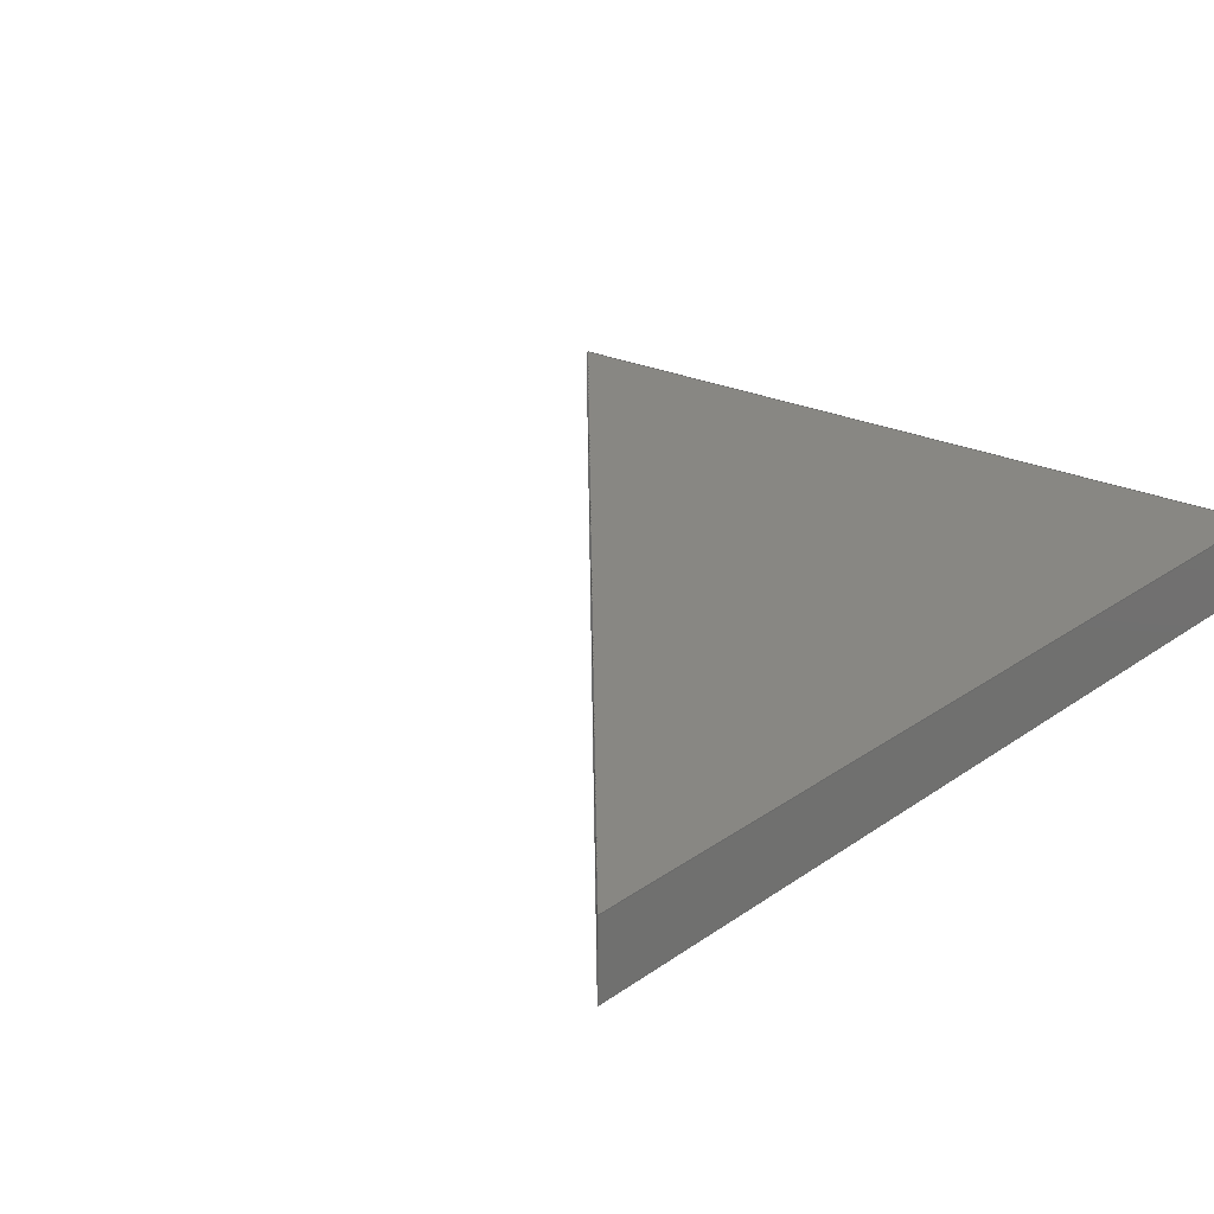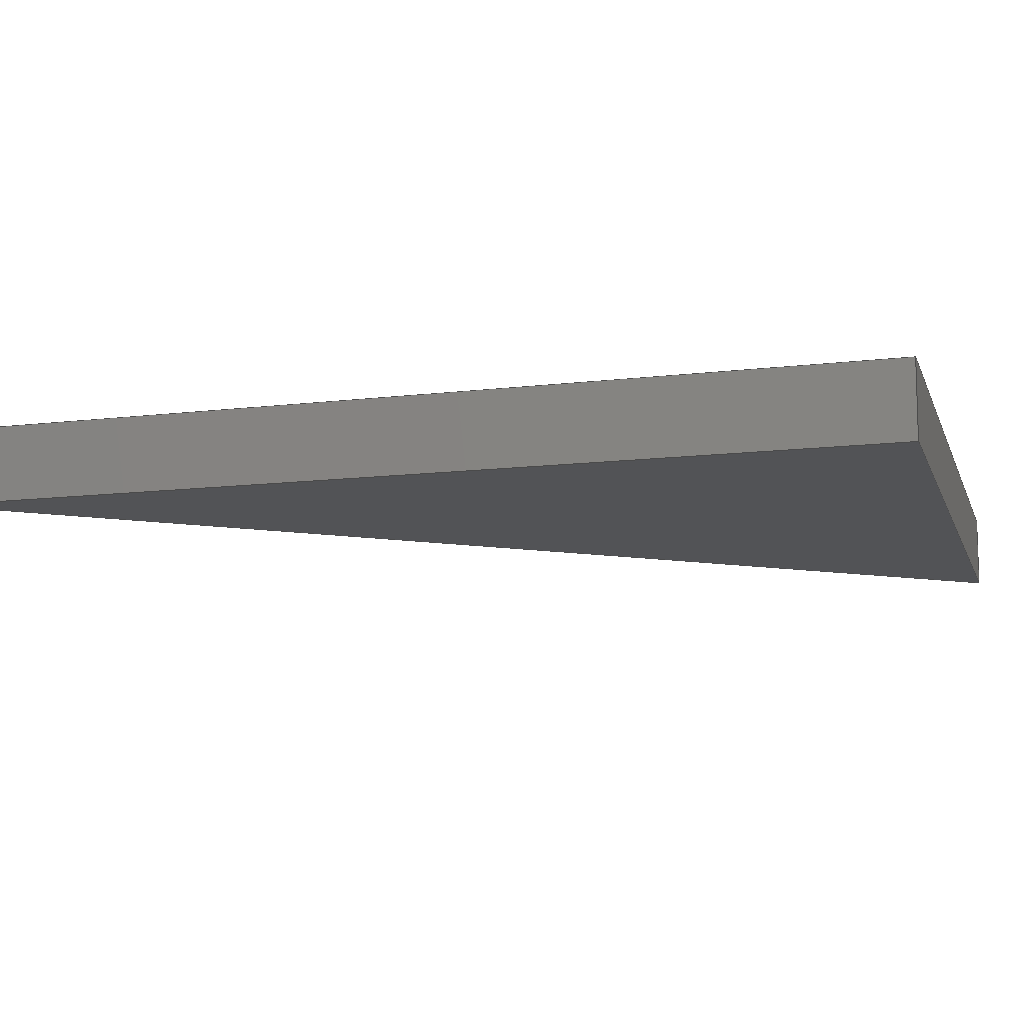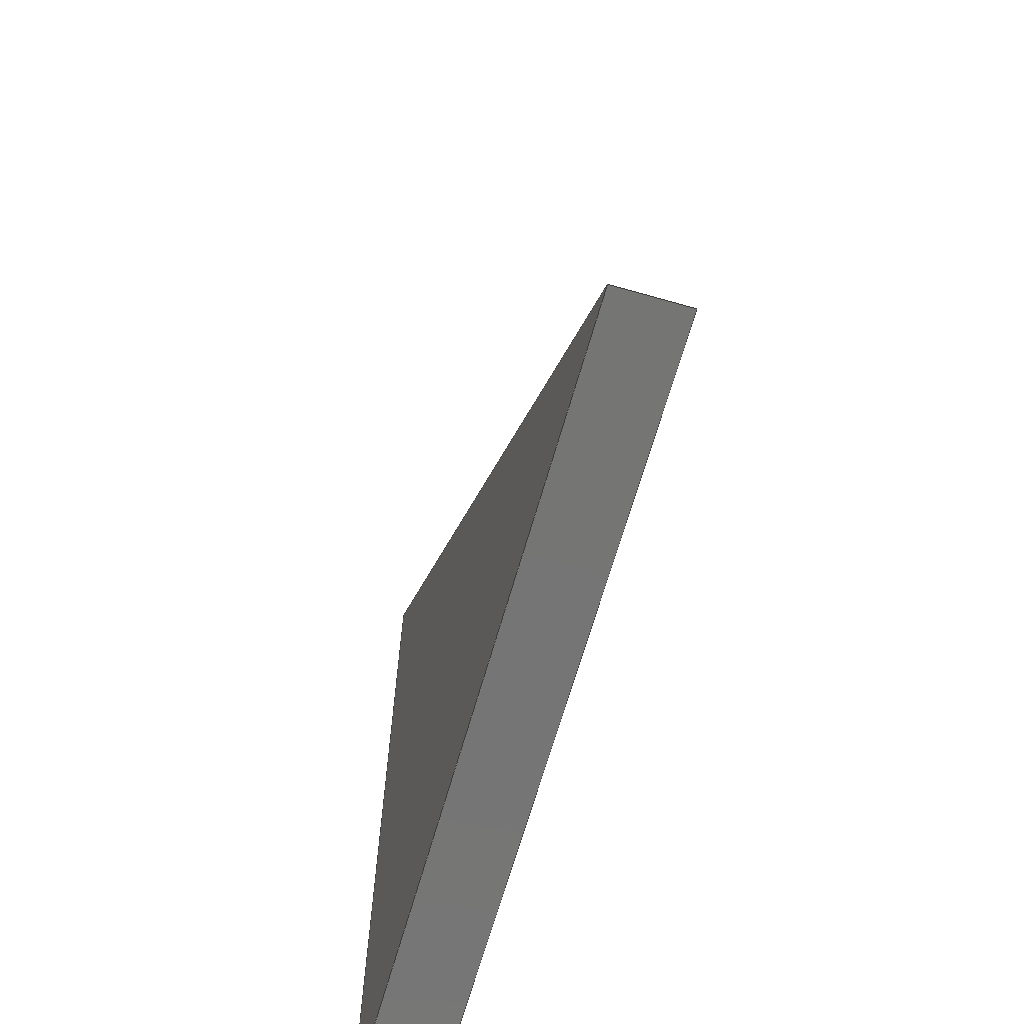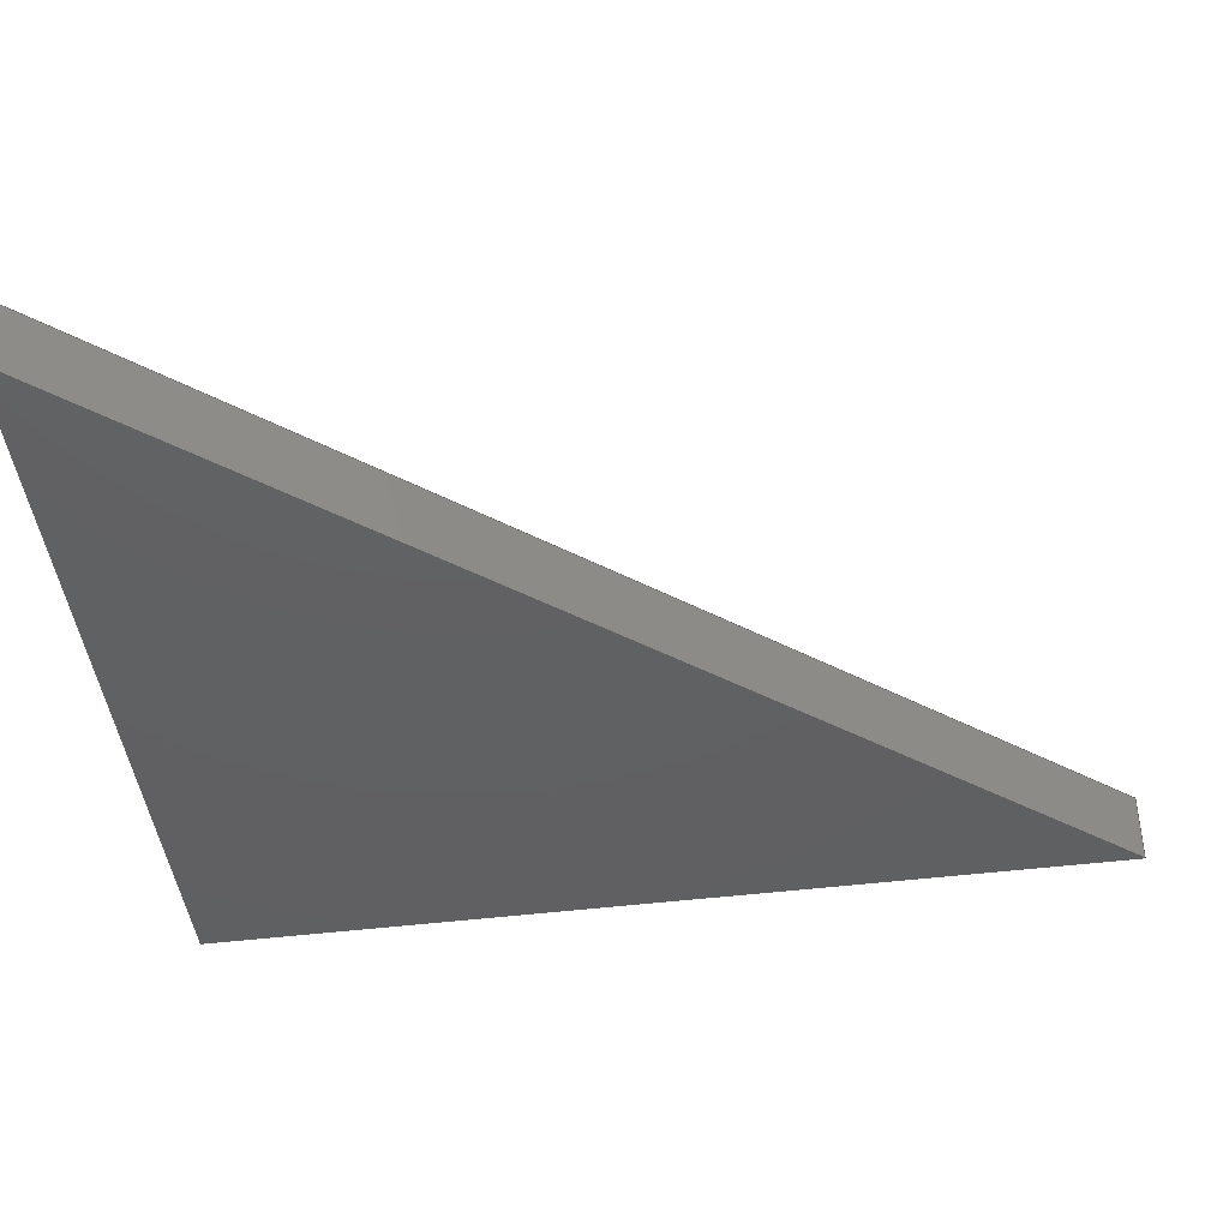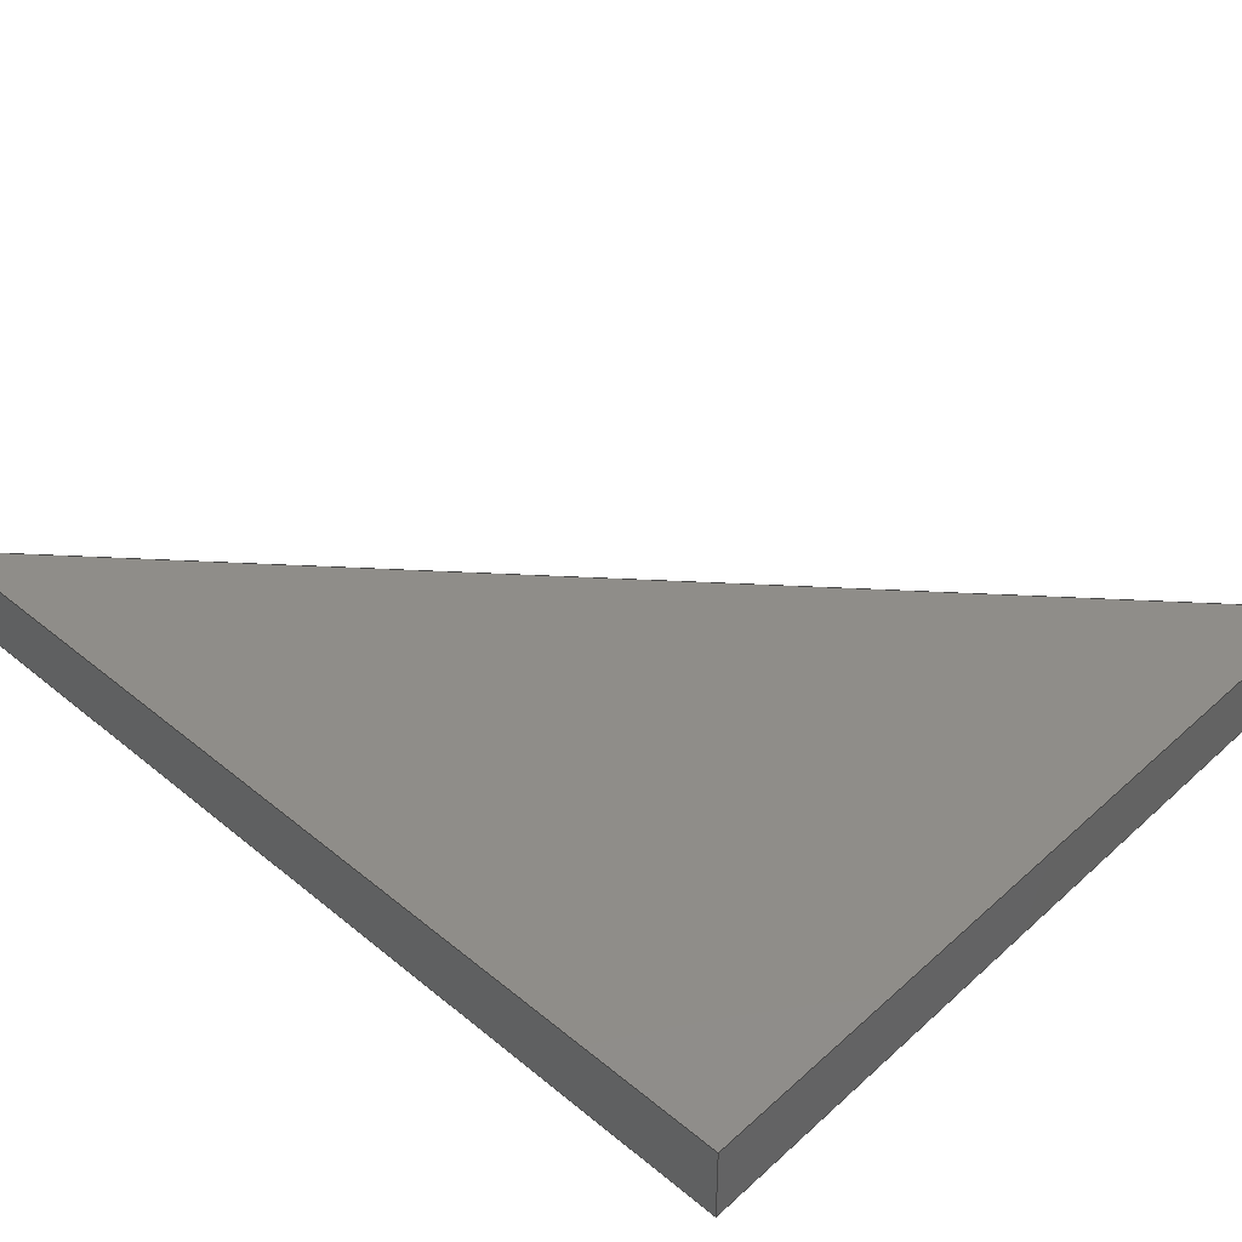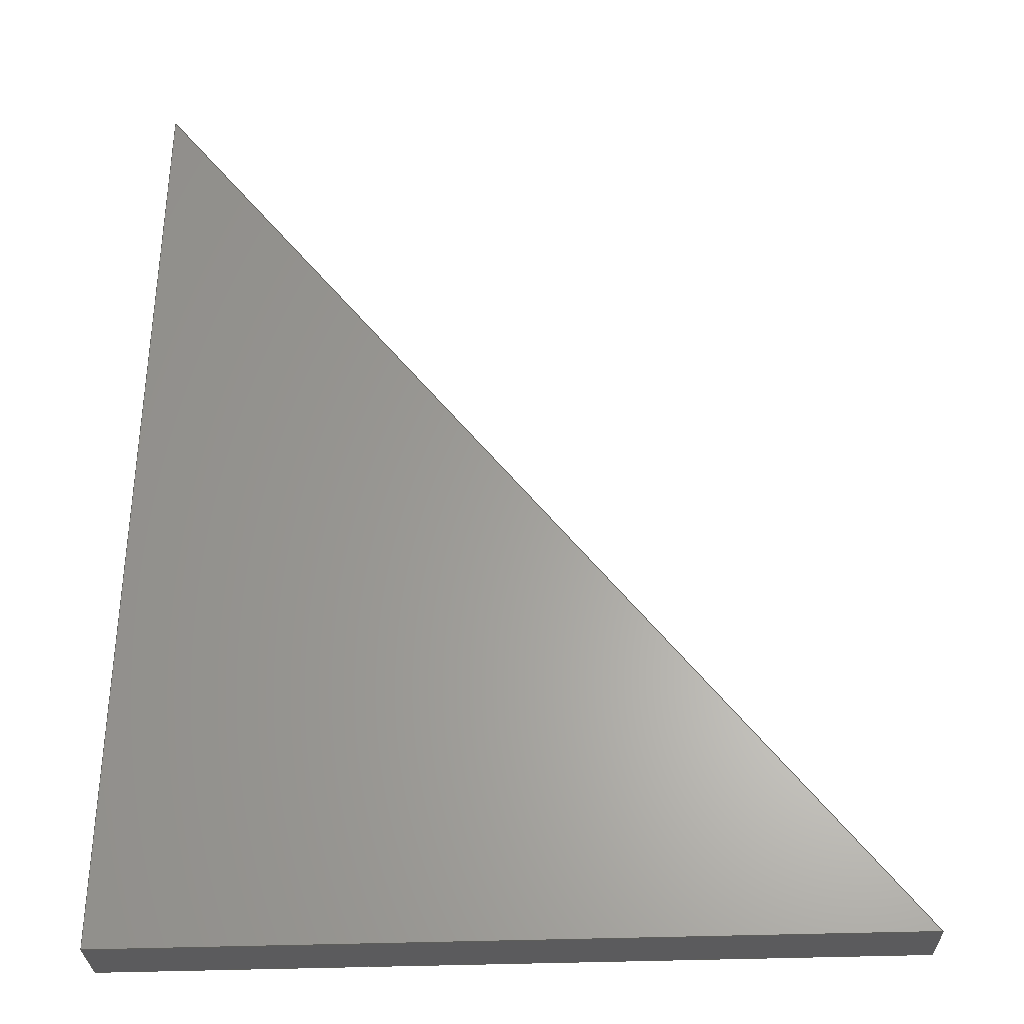
<metadata>
{"format":"step","ext":"step","renderer":"f3d","projection":"perspective","resolution":1024,"background":"white","views":[{"elev":24.2,"azim":39.0,"up":"+Y"},{"elev":-10.7,"azim":106.1,"up":"+Y"},{"elev":-66.5,"azim":-106.0,"up":"+Z"},{"elev":-42.1,"azim":-82.8,"up":"+Y"},{"elev":40.9,"azim":133.4,"up":"+Y"},{"elev":-27.3,"azim":-178.8,"up":"+Z"}]}
</metadata>
<code>
ISO-10303-21;
DATA;
#1=MECHANICAL_DESIGN_GEOMETRIC_PRESENTATION_REPRESENTATION('',(#4),#141);
#2=SHAPE_REPRESENTATION_RELATIONSHIP('SRR','None',#151,#3);
#3=ADVANCED_BREP_SHAPE_REPRESENTATION('',(#5),#140);
#4=STYLED_ITEM('',(#160),#5);
#5=MANIFOLD_SOLID_BREP('Small (R)',#77);
#6=FACE_OUTER_BOUND('',#11,.T.);
#7=FACE_OUTER_BOUND('',#12,.T.);
#8=FACE_OUTER_BOUND('',#13,.T.);
#9=FACE_OUTER_BOUND('',#14,.T.);
#10=FACE_OUTER_BOUND('',#15,.T.);
#11=EDGE_LOOP('',(#49,#50,#51,#52));
#12=EDGE_LOOP('',(#53,#54,#55,#56));
#13=EDGE_LOOP('',(#57,#58,#59,#60));
#14=EDGE_LOOP('',(#61,#62,#63));
#15=EDGE_LOOP('',(#64,#65,#66));
#16=LINE('',#121,#25);
#17=LINE('',#123,#26);
#18=LINE('',#125,#27);
#19=LINE('',#126,#28);
#20=LINE('',#129,#29);
#21=LINE('',#131,#30);
#22=LINE('',#132,#31);
#23=LINE('',#134,#32);
#24=LINE('',#135,#33);
#25=VECTOR('',#100,0.3937);
#26=VECTOR('',#101,0.3937);
#27=VECTOR('',#102,0.3937);
#28=VECTOR('',#103,0.3937);
#29=VECTOR('',#106,0.3937);
#30=VECTOR('',#107,0.3937);
#31=VECTOR('',#108,0.3937);
#32=VECTOR('',#111,0.3937);
#33=VECTOR('',#112,0.3937);
#34=VERTEX_POINT('',#119);
#35=VERTEX_POINT('',#120);
#36=VERTEX_POINT('',#122);
#37=VERTEX_POINT('',#124);
#38=VERTEX_POINT('',#128);
#39=VERTEX_POINT('',#130);
#40=EDGE_CURVE('',#34,#35,#16,.T.);
#41=EDGE_CURVE('',#34,#36,#17,.T.);
#42=EDGE_CURVE('',#36,#37,#18,.T.);
#43=EDGE_CURVE('',#35,#37,#19,.T.);
#44=EDGE_CURVE('',#34,#38,#20,.T.);
#45=EDGE_CURVE('',#38,#39,#21,.T.);
#46=EDGE_CURVE('',#39,#36,#22,.T.);
#47=EDGE_CURVE('',#35,#38,#23,.T.);
#48=EDGE_CURVE('',#37,#39,#24,.T.);
#49=ORIENTED_EDGE('',*,*,#40,.F.);
#50=ORIENTED_EDGE('',*,*,#41,.T.);
#51=ORIENTED_EDGE('',*,*,#42,.T.);
#52=ORIENTED_EDGE('',*,*,#43,.F.);
#53=ORIENTED_EDGE('',*,*,#44,.T.);
#54=ORIENTED_EDGE('',*,*,#45,.T.);
#55=ORIENTED_EDGE('',*,*,#46,.T.);
#56=ORIENTED_EDGE('',*,*,#41,.F.);
#57=ORIENTED_EDGE('',*,*,#47,.F.);
#58=ORIENTED_EDGE('',*,*,#43,.T.);
#59=ORIENTED_EDGE('',*,*,#48,.T.);
#60=ORIENTED_EDGE('',*,*,#45,.F.);
#61=ORIENTED_EDGE('',*,*,#48,.F.);
#62=ORIENTED_EDGE('',*,*,#42,.F.);
#63=ORIENTED_EDGE('',*,*,#46,.F.);
#64=ORIENTED_EDGE('',*,*,#47,.T.);
#65=ORIENTED_EDGE('',*,*,#44,.F.);
#66=ORIENTED_EDGE('',*,*,#40,.T.);
#67=PLANE('',#91);
#68=PLANE('',#92);
#69=PLANE('',#93);
#70=PLANE('',#94);
#71=PLANE('',#95);
#72=ADVANCED_FACE('',(#6),#67,.F.);
#73=ADVANCED_FACE('',(#7),#68,.F.);
#74=ADVANCED_FACE('',(#8),#69,.F.);
#75=ADVANCED_FACE('',(#9),#70,.F.);
#76=ADVANCED_FACE('',(#10),#71,.T.);
#77=CLOSED_SHELL('',(#72,#73,#74,#75,#76));
#78=DERIVED_UNIT_ELEMENT(#80,1);
#79=DERIVED_UNIT_ELEMENT(#145,-3);
#80=(
MASS_UNIT()
NAMED_UNIT(*)
SI_UNIT(.KILO.,.GRAM.)
);
#81=DERIVED_UNIT((#78,#79));
#82=MEASURE_REPRESENTATION_ITEM('density measure',
POSITIVE_RATIO_MEASURE(2600),#81);
#83=PROPERTY_DEFINITION_REPRESENTATION(#88,#85);
#84=PROPERTY_DEFINITION_REPRESENTATION(#89,#86);
#85=REPRESENTATION('material name',(#87),#140);
#86=REPRESENTATION('density',(#82),#140);
#87=DESCRIPTIVE_REPRESENTATION_ITEM('Limestone','Limestone');
#88=PROPERTY_DEFINITION('material property','material name',#153);
#89=PROPERTY_DEFINITION('material property','density of part',#153);
#90=AXIS2_PLACEMENT_3D('placement',#117,#96,#97);
#91=AXIS2_PLACEMENT_3D('',#118,#98,#99);
#92=AXIS2_PLACEMENT_3D('',#127,#104,#105);
#93=AXIS2_PLACEMENT_3D('',#133,#109,#110);
#94=AXIS2_PLACEMENT_3D('',#136,#113,#114);
#95=AXIS2_PLACEMENT_3D('',#137,#115,#116);
#96=DIRECTION('axis',(0,0,1));
#97=DIRECTION('refdir',(1,0,0));
#98=DIRECTION('center_axis',(0.01571,0,0.9999));
#99=DIRECTION('ref_axis',(0.9999,0,-0.01571));
#100=DIRECTION('',(0.9999,0,-0.01571));
#101=DIRECTION('',(0,1,0));
#102=DIRECTION('',(0.9999,0,-0.01571));
#103=DIRECTION('',(0,1,0));
#104=DIRECTION('center_axis',(0.7693,0,-0.6388));
#105=DIRECTION('ref_axis',(-0.6388,0,-0.7693));
#106=DIRECTION('',(0.6388,0,0.7693));
#107=DIRECTION('',(0,1,0));
#108=DIRECTION('',(-0.6388,0,-0.7693));
#109=DIRECTION('center_axis',(-0.9996,0,-0.02703));
#110=DIRECTION('ref_axis',(-0.02703,0,0.9996));
#111=DIRECTION('',(-0.02703,0,0.9996));
#112=DIRECTION('',(-0.02703,0,0.9996));
#113=DIRECTION('center_axis',(0,-1,0));
#114=DIRECTION('ref_axis',(-3.745e-16,0,1));
#115=DIRECTION('center_axis',(0,-1,0));
#116=DIRECTION('ref_axis',(-1,0,-3.745e-16));
#117=CARTESIAN_POINT('',(0,0,0));
#118=CARTESIAN_POINT('Origin',(96.26,0,-83.88));
#119=CARTESIAN_POINT('',(96.26,0,-83.88));
#120=CARTESIAN_POINT('',(128.9,0,-84.39));
#121=CARTESIAN_POINT('',(96,0,-83.88));
#122=CARTESIAN_POINT('',(96.26,3,-83.88));
#123=CARTESIAN_POINT('',(96.26,0,-83.88));
#124=CARTESIAN_POINT('',(128.9,3,-84.39));
#125=CARTESIAN_POINT('',(96,3,-83.88));
#126=CARTESIAN_POINT('',(128.9,0,-84.39));
#127=CARTESIAN_POINT('Origin',(127.8,0,-45.87));
#128=CARTESIAN_POINT('',(127.8,0,-45.87));
#129=CARTESIAN_POINT('',(96.26,0,-83.88));
#130=CARTESIAN_POINT('',(127.8,3,-45.87));
#131=CARTESIAN_POINT('',(127.8,0,-45.87));
#132=CARTESIAN_POINT('',(96.26,3,-83.88));
#133=CARTESIAN_POINT('Origin',(128.9,0,-84.39));
#134=CARTESIAN_POINT('',(128.9,0,-84.39));
#135=CARTESIAN_POINT('',(128.9,3,-84.39));
#136=CARTESIAN_POINT('Origin',(112.6,3,-65.13));
#137=CARTESIAN_POINT('Origin',(112.6,0,-65.13));
#138=UNCERTAINTY_MEASURE_WITH_UNIT(LENGTH_MEASURE(0.0003937),
#143,'DISTANCE_ACCURACY_VALUE',
'Maximum model space distance between geometric entities at asserted c
onnectivities');
#139=UNCERTAINTY_MEASURE_WITH_UNIT(LENGTH_MEASURE(0.0003937),
#143,'DISTANCE_ACCURACY_VALUE',
'Maximum model space distance between geometric entities at asserted c
onnectivities');
#140=(
GEOMETRIC_REPRESENTATION_CONTEXT(3)
GLOBAL_UNCERTAINTY_ASSIGNED_CONTEXT((#138))
GLOBAL_UNIT_ASSIGNED_CONTEXT((#143,#147,#148))
REPRESENTATION_CONTEXT('','3D')
);
#141=(
GEOMETRIC_REPRESENTATION_CONTEXT(3)
GLOBAL_UNCERTAINTY_ASSIGNED_CONTEXT((#139))
GLOBAL_UNIT_ASSIGNED_CONTEXT((#143,#147,#148))
REPRESENTATION_CONTEXT('','3D')
);
#142=DIMENSIONAL_EXPONENTS(1,0,0,0,0,0,0);
#143=(
CONVERSION_BASED_UNIT('inch',#146)
LENGTH_UNIT()
NAMED_UNIT(#142)
);
#144=(
LENGTH_UNIT()
NAMED_UNIT(*)
SI_UNIT(.MILLI.,.METRE.)
);
#145=(
LENGTH_UNIT()
NAMED_UNIT(*)
SI_UNIT($,.METRE.)
);
#146=LENGTH_MEASURE_WITH_UNIT(LENGTH_MEASURE(25.4),#144);
#147=(
NAMED_UNIT(*)
PLANE_ANGLE_UNIT()
SI_UNIT($,.RADIAN.)
);
#148=(
NAMED_UNIT(*)
SI_UNIT($,.STERADIAN.)
SOLID_ANGLE_UNIT()
);
#149=SHAPE_DEFINITION_REPRESENTATION(#150,#151);
#150=PRODUCT_DEFINITION_SHAPE('',$,#153);
#151=SHAPE_REPRESENTATION('',(#90),#140);
#152=PRODUCT_DEFINITION_CONTEXT('part definition',#157,'design');
#153=PRODUCT_DEFINITION('Small (R)','Small (R)',#154,#152);
#154=PRODUCT_DEFINITION_FORMATION('',$,#159);
#155=PRODUCT_RELATED_PRODUCT_CATEGORY('Small (R)','Small (R)',(#159));
#156=APPLICATION_PROTOCOL_DEFINITION('international standard',
'automotive_design',2009,#157);
#157=APPLICATION_CONTEXT(
'Core Data for Automotive Mechanical Design Process');
#158=PRODUCT_CONTEXT('part definition',#157,'mechanical');
#159=PRODUCT('Small (R)','Small (R)',$,(#158));
#160=PRESENTATION_STYLE_ASSIGNMENT((#161));
#161=SURFACE_STYLE_USAGE(.BOTH.,#162);
#162=SURFACE_SIDE_STYLE('',(#163));
#163=SURFACE_STYLE_FILL_AREA(#164);
#164=FILL_AREA_STYLE('Surface - Matte',(#165));
#165=FILL_AREA_STYLE_COLOUR('Surface - Matte',#166);
#166=COLOUR_RGB('Surface - Matte',0.702,0.702,0.702);
ENDSEC;
END-ISO-10303-21;

</code>
